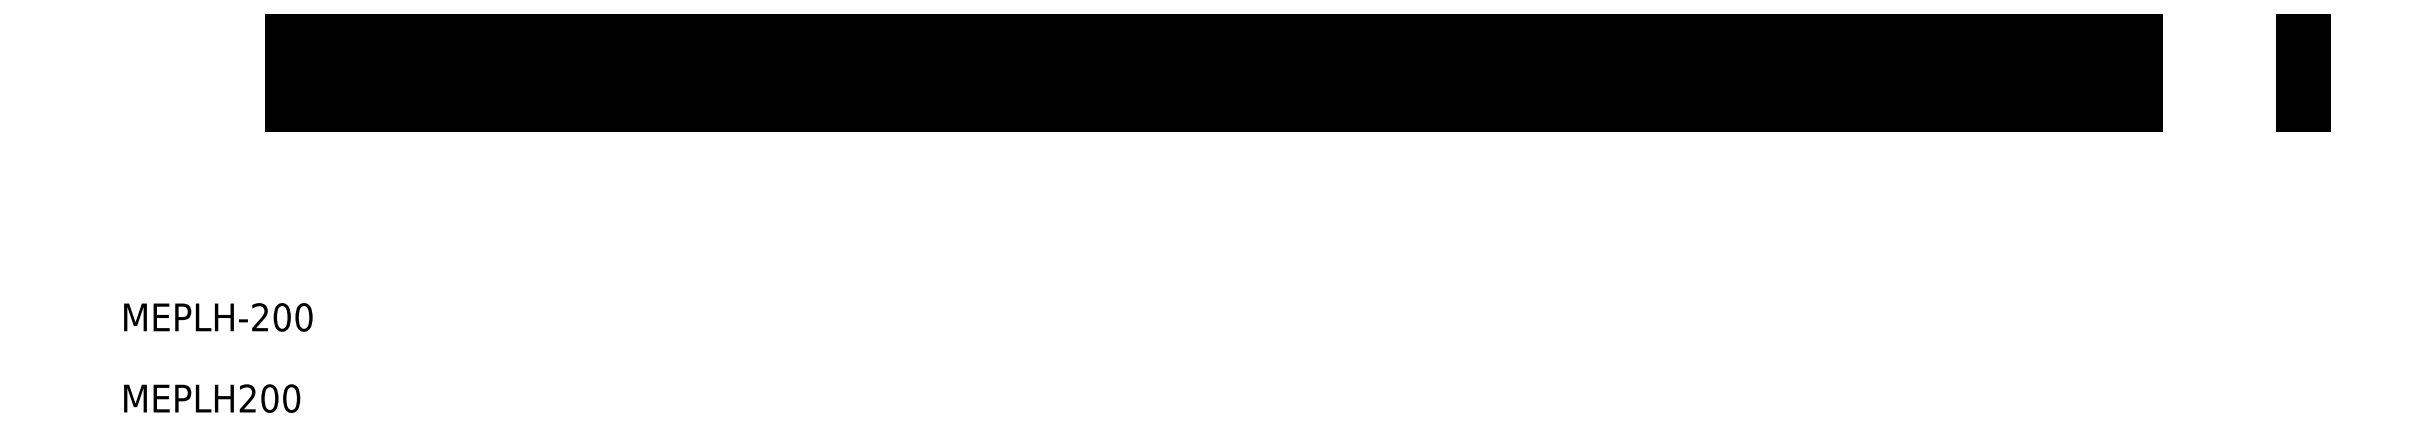
<metadata>
{"format":"dxf","ext":"dxf","renderer":"ezdxf+matplotlib","layout":"modelspace","background":"white","min_lineweight":24,"dpi":150}
</metadata>
<code>
0
SECTION
2
ENTITIES
0
TEXT
8
0
10
19.58
20
15.17
30
0
40
3
1
MEPLH200
0
TEXT
8
0
10
19.58
20
23.96
30
0
40
3
1
MEPLH-200
0
LINE
8
0
10
38.93
20
56.19
30
0
11
38.93
21
54.19
31
0
0
LINE
8
0
10
39.93
20
56.19
30
0
11
39.93
21
54.19
31
0
0
LINE
8
0
10
40.93
20
54.19
30
0
11
40.93
21
56.19
31
0
0
LINE
8
0
10
41.93
20
54.19
30
0
11
41.93
21
56.19
31
0
0
LINE
8
0
10
42.93
20
53.69
30
0
11
42.93
21
56.19
31
0
0
LINE
8
0
10
43.93
20
54.19
30
0
11
43.93
21
56.19
31
0
0
LINE
8
0
10
44.93
20
54.19
30
0
11
44.93
21
56.19
31
0
0
LINE
8
0
10
45.93
20
54.19
30
0
11
45.93
21
56.19
31
0
0
LINE
8
0
10
46.93
20
54.19
30
0
11
46.93
21
56.19
31
0
0
LINE
8
0
10
47.93
20
52.69
30
0
11
47.93
21
56.19
31
0
0
LINE
8
0
10
48.93
20
56.19
30
0
11
48.93
21
54.19
31
0
0
LINE
8
0
10
49.93
20
56.19
30
0
11
49.93
21
54.19
31
0
0
LINE
8
0
10
50.93
20
54.19
30
0
11
50.93
21
56.19
31
0
0
LINE
8
0
10
51.93
20
54.19
30
0
11
51.93
21
56.19
31
0
0
LINE
8
0
10
52.93
20
53.69
30
0
11
52.93
21
56.19
31
0
0
LINE
8
0
10
53.93
20
54.19
30
0
11
53.93
21
56.19
31
0
0
LINE
8
0
10
54.93
20
54.19
30
0
11
54.93
21
56.19
31
0
0
LINE
8
0
10
55.93
20
54.19
30
0
11
55.93
21
56.19
31
0
0
LINE
8
0
10
56.93
20
54.19
30
0
11
56.93
21
56.19
31
0
0
LINE
8
0
10
57.93
20
52.69
30
0
11
57.93
21
56.19
31
0
0
LINE
8
0
10
58.93
20
56.19
30
0
11
58.93
21
54.19
31
0
0
LINE
8
0
10
59.93
20
56.19
30
0
11
59.93
21
54.19
31
0
0
LINE
8
0
10
60.93
20
54.19
30
0
11
60.93
21
56.19
31
0
0
LINE
8
0
10
61.93
20
54.19
30
0
11
61.93
21
56.19
31
0
0
LINE
8
0
10
62.93
20
53.69
30
0
11
62.93
21
56.19
31
0
0
LINE
8
0
10
63.93
20
54.19
30
0
11
63.93
21
56.19
31
0
0
LINE
8
0
10
64.93
20
54.19
30
0
11
64.93
21
56.19
31
0
0
LINE
8
0
10
65.93
20
54.19
30
0
11
65.93
21
56.19
31
0
0
LINE
8
0
10
66.93
20
54.19
30
0
11
66.93
21
56.19
31
0
0
LINE
8
0
10
67.93
20
52.69
30
0
11
67.93
21
56.19
31
0
0
LINE
8
0
10
68.93
20
56.19
30
0
11
68.93
21
54.19
31
0
0
LINE
8
0
10
69.93
20
56.19
30
0
11
69.93
21
54.19
31
0
0
LINE
8
0
10
70.93
20
54.19
30
0
11
70.93
21
56.19
31
0
0
LINE
8
0
10
71.93
20
54.19
30
0
11
71.93
21
56.19
31
0
0
LINE
8
0
10
72.93
20
53.69
30
0
11
72.93
21
56.19
31
0
0
LINE
8
0
10
73.93
20
54.19
30
0
11
73.93
21
56.19
31
0
0
LINE
8
0
10
74.93
20
54.19
30
0
11
74.93
21
56.19
31
0
0
LINE
8
0
10
75.93
20
54.19
30
0
11
75.93
21
56.19
31
0
0
LINE
8
0
10
76.93
20
54.19
30
0
11
76.93
21
56.19
31
0
0
LINE
8
0
10
77.93
20
52.69
30
0
11
77.93
21
56.19
31
0
0
LINE
8
0
10
78.93
20
56.19
30
0
11
78.93
21
54.19
31
0
0
LINE
8
0
10
79.93
20
56.19
30
0
11
79.93
21
54.19
31
0
0
LINE
8
0
10
80.93
20
54.19
30
0
11
80.93
21
56.19
31
0
0
LINE
8
0
10
81.93
20
54.19
30
0
11
81.93
21
56.19
31
0
0
LINE
8
0
10
82.93
20
53.69
30
0
11
82.93
21
56.19
31
0
0
LINE
8
0
10
83.93
20
54.19
30
0
11
83.93
21
56.19
31
0
0
LINE
8
0
10
84.93
20
54.19
30
0
11
84.93
21
56.19
31
0
0
LINE
8
0
10
85.93
20
54.19
30
0
11
85.93
21
56.19
31
0
0
LINE
8
0
10
86.93
20
54.19
30
0
11
86.93
21
56.19
31
0
0
LINE
8
0
10
87.93
20
52.69
30
0
11
87.93
21
56.19
31
0
0
LINE
8
0
10
88.93
20
56.19
30
0
11
88.93
21
54.19
31
0
0
LINE
8
0
10
89.93
20
56.19
30
0
11
89.93
21
54.19
31
0
0
LINE
8
0
10
90.93
20
54.19
30
0
11
90.93
21
56.19
31
0
0
LINE
8
0
10
91.93
20
54.19
30
0
11
91.93
21
56.19
31
0
0
LINE
8
0
10
92.93
20
53.69
30
0
11
92.93
21
56.19
31
0
0
LINE
8
0
10
93.93
20
54.19
30
0
11
93.93
21
56.19
31
0
0
LINE
8
0
10
94.93
20
54.19
30
0
11
94.93
21
56.19
31
0
0
LINE
8
0
10
95.93
20
54.19
30
0
11
95.93
21
56.19
31
0
0
LINE
8
0
10
96.93
20
54.19
30
0
11
96.93
21
56.19
31
0
0
LINE
8
0
10
97.93
20
52.69
30
0
11
97.93
21
56.19
31
0
0
LINE
8
0
10
98.93
20
56.19
30
0
11
98.93
21
54.19
31
0
0
LINE
8
0
10
99.93
20
56.19
30
0
11
99.93
21
54.19
31
0
0
LINE
8
0
10
100.9
20
54.19
30
0
11
100.9
21
56.19
31
0
0
LINE
8
0
10
101.9
20
54.19
30
0
11
101.9
21
56.19
31
0
0
LINE
8
0
10
102.9
20
53.69
30
0
11
102.9
21
56.19
31
0
0
LINE
8
0
10
103.9
20
54.19
30
0
11
103.9
21
56.19
31
0
0
LINE
8
0
10
104.9
20
54.19
30
0
11
104.9
21
56.19
31
0
0
LINE
8
0
10
105.9
20
54.19
30
0
11
105.9
21
56.19
31
0
0
LINE
8
0
10
106.9
20
54.19
30
0
11
106.9
21
56.19
31
0
0
LINE
8
0
10
107.9
20
52.69
30
0
11
107.9
21
56.19
31
0
0
LINE
8
0
10
108.9
20
56.19
30
0
11
108.9
21
54.19
31
0
0
LINE
8
0
10
109.9
20
56.19
30
0
11
109.9
21
54.19
31
0
0
LINE
8
0
10
110.9
20
54.19
30
0
11
110.9
21
56.19
31
0
0
LINE
8
0
10
111.9
20
54.19
30
0
11
111.9
21
56.19
31
0
0
LINE
8
0
10
112.9
20
53.69
30
0
11
112.9
21
56.19
31
0
0
LINE
8
0
10
113.9
20
54.19
30
0
11
113.9
21
56.19
31
0
0
LINE
8
0
10
114.9
20
54.19
30
0
11
114.9
21
56.19
31
0
0
LINE
8
0
10
115.9
20
54.19
30
0
11
115.9
21
56.19
31
0
0
LINE
8
0
10
116.9
20
54.19
30
0
11
116.9
21
56.19
31
0
0
LINE
8
0
10
117.9
20
52.69
30
0
11
117.9
21
56.19
31
0
0
LINE
8
0
10
118.9
20
56.19
30
0
11
118.9
21
54.19
31
0
0
LINE
8
0
10
119.9
20
56.19
30
0
11
119.9
21
54.19
31
0
0
LINE
8
0
10
120.9
20
54.19
30
0
11
120.9
21
56.19
31
0
0
LINE
8
0
10
121.9
20
54.19
30
0
11
121.9
21
56.19
31
0
0
LINE
8
0
10
122.9
20
53.69
30
0
11
122.9
21
56.19
31
0
0
LINE
8
0
10
123.9
20
54.19
30
0
11
123.9
21
56.19
31
0
0
LINE
8
0
10
124.9
20
54.19
30
0
11
124.9
21
56.19
31
0
0
LINE
8
0
10
125.9
20
54.19
30
0
11
125.9
21
56.19
31
0
0
LINE
8
0
10
126.9
20
54.19
30
0
11
126.9
21
56.19
31
0
0
LINE
8
0
10
127.9
20
52.69
30
0
11
127.9
21
56.19
31
0
0
LINE
8
0
10
128.9
20
56.19
30
0
11
128.9
21
54.19
31
0
0
LINE
8
0
10
129.9
20
56.19
30
0
11
129.9
21
54.19
31
0
0
LINE
8
0
10
130.9
20
54.19
30
0
11
130.9
21
56.19
31
0
0
LINE
8
0
10
131.9
20
54.19
30
0
11
131.9
21
56.19
31
0
0
LINE
8
0
10
132.9
20
53.69
30
0
11
132.9
21
56.19
31
0
0
LINE
8
0
10
133.9
20
54.19
30
0
11
133.9
21
56.19
31
0
0
LINE
8
0
10
134.9
20
54.19
30
0
11
134.9
21
56.19
31
0
0
LINE
8
0
10
135.9
20
54.19
30
0
11
135.9
21
56.19
31
0
0
LINE
8
0
10
136.9
20
54.19
30
0
11
136.9
21
56.19
31
0
0
LINE
8
0
10
137.9
20
52.69
30
0
11
137.9
21
56.19
31
0
0
LINE
8
0
10
138.9
20
56.19
30
0
11
138.9
21
54.19
31
0
0
LINE
8
0
10
139.9
20
56.19
30
0
11
139.9
21
54.19
31
0
0
LINE
8
0
10
140.9
20
54.19
30
0
11
140.9
21
56.19
31
0
0
LINE
8
0
10
141.9
20
54.19
30
0
11
141.9
21
56.19
31
0
0
LINE
8
0
10
142.9
20
53.69
30
0
11
142.9
21
56.19
31
0
0
LINE
8
0
10
143.9
20
54.19
30
0
11
143.9
21
56.19
31
0
0
LINE
8
0
10
144.9
20
54.19
30
0
11
144.9
21
56.19
31
0
0
LINE
8
0
10
145.9
20
54.19
30
0
11
145.9
21
56.19
31
0
0
LINE
8
0
10
146.9
20
54.19
30
0
11
146.9
21
56.19
31
0
0
LINE
8
0
10
147.9
20
52.69
30
0
11
147.9
21
56.19
31
0
0
LINE
8
0
10
148.9
20
56.19
30
0
11
148.9
21
54.19
31
0
0
LINE
8
0
10
149.9
20
56.19
30
0
11
149.9
21
54.19
31
0
0
LINE
8
0
10
150.9
20
54.19
30
0
11
150.9
21
56.19
31
0
0
LINE
8
0
10
151.9
20
54.19
30
0
11
151.9
21
56.19
31
0
0
LINE
8
0
10
152.9
20
53.69
30
0
11
152.9
21
56.19
31
0
0
LINE
8
0
10
153.9
20
54.19
30
0
11
153.9
21
56.19
31
0
0
LINE
8
0
10
154.9
20
54.19
30
0
11
154.9
21
56.19
31
0
0
LINE
8
0
10
155.9
20
54.19
30
0
11
155.9
21
56.19
31
0
0
LINE
8
0
10
156.9
20
54.19
30
0
11
156.9
21
56.19
31
0
0
LINE
8
0
10
157.9
20
52.69
30
0
11
157.9
21
56.19
31
0
0
LINE
8
0
10
158.9
20
56.19
30
0
11
158.9
21
54.19
31
0
0
LINE
8
0
10
159.9
20
56.19
30
0
11
159.9
21
54.19
31
0
0
LINE
8
0
10
160.9
20
54.19
30
0
11
160.9
21
56.19
31
0
0
LINE
8
0
10
161.9
20
54.19
30
0
11
161.9
21
56.19
31
0
0
LINE
8
0
10
162.9
20
53.69
30
0
11
162.9
21
56.19
31
0
0
LINE
8
0
10
163.9
20
54.19
30
0
11
163.9
21
56.19
31
0
0
LINE
8
0
10
164.9
20
54.19
30
0
11
164.9
21
56.19
31
0
0
LINE
8
0
10
165.9
20
54.19
30
0
11
165.9
21
56.19
31
0
0
LINE
8
0
10
166.9
20
54.19
30
0
11
166.9
21
56.19
31
0
0
LINE
8
0
10
167.9
20
52.69
30
0
11
167.9
21
56.19
31
0
0
LINE
8
0
10
168.9
20
56.19
30
0
11
168.9
21
54.19
31
0
0
LINE
8
0
10
169.9
20
56.19
30
0
11
169.9
21
54.19
31
0
0
LINE
8
0
10
170.9
20
54.19
30
0
11
170.9
21
56.19
31
0
0
LINE
8
0
10
171.9
20
54.19
30
0
11
171.9
21
56.19
31
0
0
LINE
8
0
10
172.9
20
53.69
30
0
11
172.9
21
56.19
31
0
0
LINE
8
0
10
173.9
20
54.19
30
0
11
173.9
21
56.19
31
0
0
LINE
8
0
10
174.9
20
54.19
30
0
11
174.9
21
56.19
31
0
0
LINE
8
0
10
175.9
20
54.19
30
0
11
175.9
21
56.19
31
0
0
LINE
8
0
10
176.9
20
54.19
30
0
11
176.9
21
56.19
31
0
0
LINE
8
0
10
177.9
20
52.69
30
0
11
177.9
21
56.19
31
0
0
LINE
8
0
10
178.9
20
56.19
30
0
11
178.9
21
54.19
31
0
0
LINE
8
0
10
179.9
20
56.19
30
0
11
179.9
21
54.19
31
0
0
LINE
8
0
10
180.9
20
54.19
30
0
11
180.9
21
56.19
31
0
0
LINE
8
0
10
181.9
20
54.19
30
0
11
181.9
21
56.19
31
0
0
LINE
8
0
10
182.9
20
53.69
30
0
11
182.9
21
56.19
31
0
0
LINE
8
0
10
183.9
20
54.19
30
0
11
183.9
21
56.19
31
0
0
LINE
8
0
10
184.9
20
54.19
30
0
11
184.9
21
56.19
31
0
0
LINE
8
0
10
185.9
20
54.19
30
0
11
185.9
21
56.19
31
0
0
LINE
8
0
10
186.9
20
54.19
30
0
11
186.9
21
56.19
31
0
0
LINE
8
0
10
187.9
20
52.69
30
0
11
187.9
21
56.19
31
0
0
LINE
8
0
10
188.9
20
56.19
30
0
11
188.9
21
54.19
31
0
0
LINE
8
0
10
189.9
20
56.19
30
0
11
189.9
21
54.19
31
0
0
LINE
8
0
10
190.9
20
54.19
30
0
11
190.9
21
56.19
31
0
0
LINE
8
0
10
191.9
20
54.19
30
0
11
191.9
21
56.19
31
0
0
LINE
8
0
10
192.9
20
53.69
30
0
11
192.9
21
56.19
31
0
0
LINE
8
0
10
193.9
20
54.19
30
0
11
193.9
21
56.19
31
0
0
LINE
8
0
10
193.9
20
56.19
30
0
11
193.9
21
56.19
31
0
0
LINE
8
0
10
194.9
20
54.19
30
0
11
194.9
21
56.19
31
0
0
LINE
8
0
10
195.9
20
54.19
30
0
11
195.9
21
56.19
31
0
0
LINE
8
0
10
196.9
20
54.19
30
0
11
196.9
21
56.19
31
0
0
LINE
8
0
10
197.9
20
52.69
30
0
11
197.9
21
56.19
31
0
0
LINE
8
0
10
198.9
20
56.19
30
0
11
198.9
21
54.19
31
0
0
LINE
8
0
10
199.9
20
56.19
30
0
11
199.9
21
54.19
31
0
0
LINE
8
0
10
200.9
20
54.19
30
0
11
200.9
21
56.19
31
0
0
LINE
8
0
10
201.9
20
54.19
30
0
11
201.9
21
56.19
31
0
0
LINE
8
0
10
202.9
20
53.69
30
0
11
202.9
21
56.19
31
0
0
LINE
8
0
10
203.9
20
54.19
30
0
11
203.9
21
56.19
31
0
0
LINE
8
0
10
203.9
20
56.19
30
0
11
203.9
21
56.19
31
0
0
LINE
8
0
10
204.9
20
54.19
30
0
11
204.9
21
56.19
31
0
0
LINE
8
0
10
205.9
20
54.19
30
0
11
205.9
21
56.19
31
0
0
LINE
8
0
10
206.9
20
54.19
30
0
11
206.9
21
56.19
31
0
0
LINE
8
0
10
207.9
20
52.69
30
0
11
207.9
21
56.19
31
0
0
LINE
8
0
10
208.9
20
56.19
30
0
11
208.9
21
54.19
31
0
0
LINE
8
0
10
209.9
20
56.19
30
0
11
209.9
21
54.19
31
0
0
LINE
8
0
10
210.9
20
54.19
30
0
11
210.9
21
56.19
31
0
0
LINE
8
0
10
211.9
20
54.19
30
0
11
211.9
21
56.19
31
0
0
LINE
8
0
10
212.9
20
53.69
30
0
11
212.9
21
56.19
31
0
0
LINE
8
0
10
213.9
20
54.19
30
0
11
213.9
21
56.19
31
0
0
LINE
8
0
10
213.9
20
56.19
30
0
11
213.9
21
56.19
31
0
0
LINE
8
0
10
214.9
20
54.19
30
0
11
214.9
21
56.19
31
0
0
LINE
8
0
10
215.9
20
54.19
30
0
11
215.9
21
56.19
31
0
0
LINE
8
0
10
216.9
20
54.19
30
0
11
216.9
21
56.19
31
0
0
LINE
8
0
10
217.9
20
52.69
30
0
11
217.9
21
56.19
31
0
0
LINE
8
0
10
218.9
20
56.19
30
0
11
218.9
21
54.19
31
0
0
LINE
8
0
10
219.9
20
56.19
30
0
11
219.9
21
54.19
31
0
0
LINE
8
0
10
220.9
20
54.19
30
0
11
220.9
21
56.19
31
0
0
LINE
8
0
10
221.9
20
54.19
30
0
11
221.9
21
56.19
31
0
0
LINE
8
0
10
222.9
20
53.69
30
0
11
222.9
21
56.19
31
0
0
LINE
8
0
10
223.9
20
54.19
30
0
11
223.9
21
56.19
31
0
0
LINE
8
0
10
223.9
20
56.19
30
0
11
223.9
21
56.19
31
0
0
LINE
8
0
10
224.9
20
54.19
30
0
11
224.9
21
56.19
31
0
0
LINE
8
0
10
225.9
20
54.19
30
0
11
225.9
21
56.19
31
0
0
LINE
8
0
10
226.9
20
54.19
30
0
11
226.9
21
56.19
31
0
0
LINE
8
0
10
227.9
20
52.69
30
0
11
227.9
21
56.19
31
0
0
LINE
8
0
10
228.9
20
56.19
30
0
11
228.9
21
54.19
31
0
0
LINE
8
0
10
229.9
20
56.19
30
0
11
229.9
21
54.19
31
0
0
LINE
8
0
10
230.9
20
54.19
30
0
11
230.9
21
56.19
31
0
0
LINE
8
0
10
231.9
20
54.19
30
0
11
231.9
21
56.19
31
0
0
LINE
8
0
10
232.9
20
53.69
30
0
11
232.9
21
56.19
31
0
0
LINE
8
0
10
233.9
20
54.19
30
0
11
233.9
21
56.19
31
0
0
LINE
8
0
10
233.9
20
56.19
30
0
11
233.9
21
56.19
31
0
0
LINE
8
0
10
234.9
20
54.19
30
0
11
234.9
21
56.19
31
0
0
LINE
8
0
10
235.9
20
54.19
30
0
11
235.9
21
56.19
31
0
0
LINE
8
0
10
236.9
20
54.19
30
0
11
236.9
21
56.19
31
0
0
LINE
8
0
10
37.93
20
56.19
30
0
11
37.93
21
48.19
31
0
0
TEXT
8
0
10
45.47
20
48.69
30
0
40
3
1
10
0
TEXT
8
0
10
55.71
20
48.69
30
0
40
3
1
20
0
TEXT
8
0
10
65.71
20
48.69
30
0
40
3
1
30
0
TEXT
8
0
10
75.78
20
48.69
30
0
40
3
1
40
0
TEXT
8
0
10
85.15
20
48.34
30
0
40
4.5
1
50
0
TEXT
8
0
10
95.69
20
48.69
30
0
40
3
1
60
0
TEXT
8
0
10
105.6
20
48.69
30
0
40
3
1
70
0
TEXT
8
0
10
115.7
20
48.69
30
0
40
3
1
80
0
TEXT
8
0
10
125.7
20
48.69
30
0
40
3
1
90
0
TEXT
8
0
10
132.2
20
48.39
30
0
40
4.5
1
100
0
TEXT
8
0
10
145
20
48.69
30
0
40
3
1
110
0
TEXT
8
0
10
155
20
48.69
30
0
40
3
1
120
0
TEXT
8
0
10
165
20
48.69
30
0
40
3
1
130
0
TEXT
8
0
10
175.1
20
48.69
30
0
40
3
1
140
0
LINE
8
0
10
237.9
20
56.19
30
0
11
237.9
21
48.19
31
0
0
TEXT
8
0
10
182.2
20
48.39
30
0
40
4.5
1
150
0
TEXT
8
0
10
194.5
20
48.69
30
0
40
3
1
160
0
TEXT
8
0
10
204.5
20
48.69
30
0
40
3
1
170
0
TEXT
8
0
10
214.6
20
48.69
30
0
40
3
1
180
0
TEXT
8
0
10
224.6
20
48.69
30
0
40
3
1
190
0
LINE
8
0
10
37.93
20
48.19
30
0
11
237.9
21
48.19
31
0
0
LINE
8
0
10
255.6
20
56.19
30
0
11
255.6
21
48.19
31
0
0
LINE
8
0
10
256.1
20
56.19
30
0
11
256.1
21
48.19
31
0
0
LINE
8
0
10
255.6
20
56.19
30
0
11
256.1
21
56.19
31
0
0
LINE
8
0
10
255.6
20
48.19
30
0
11
256.1
21
48.19
31
0
0
LINE
8
0
10
37.93
20
56.19
30
0
11
237.9
21
56.19
31
0
0
ENDSEC
0
EOF

</code>
